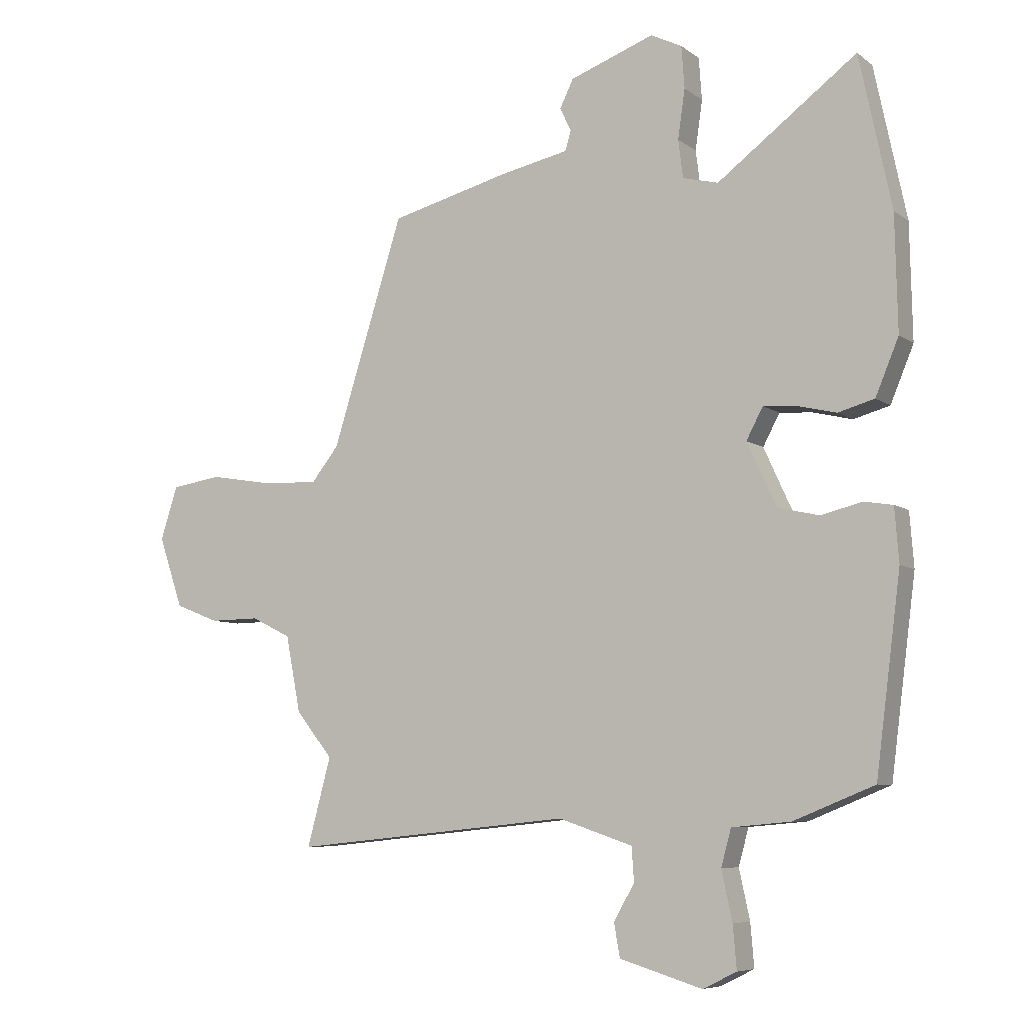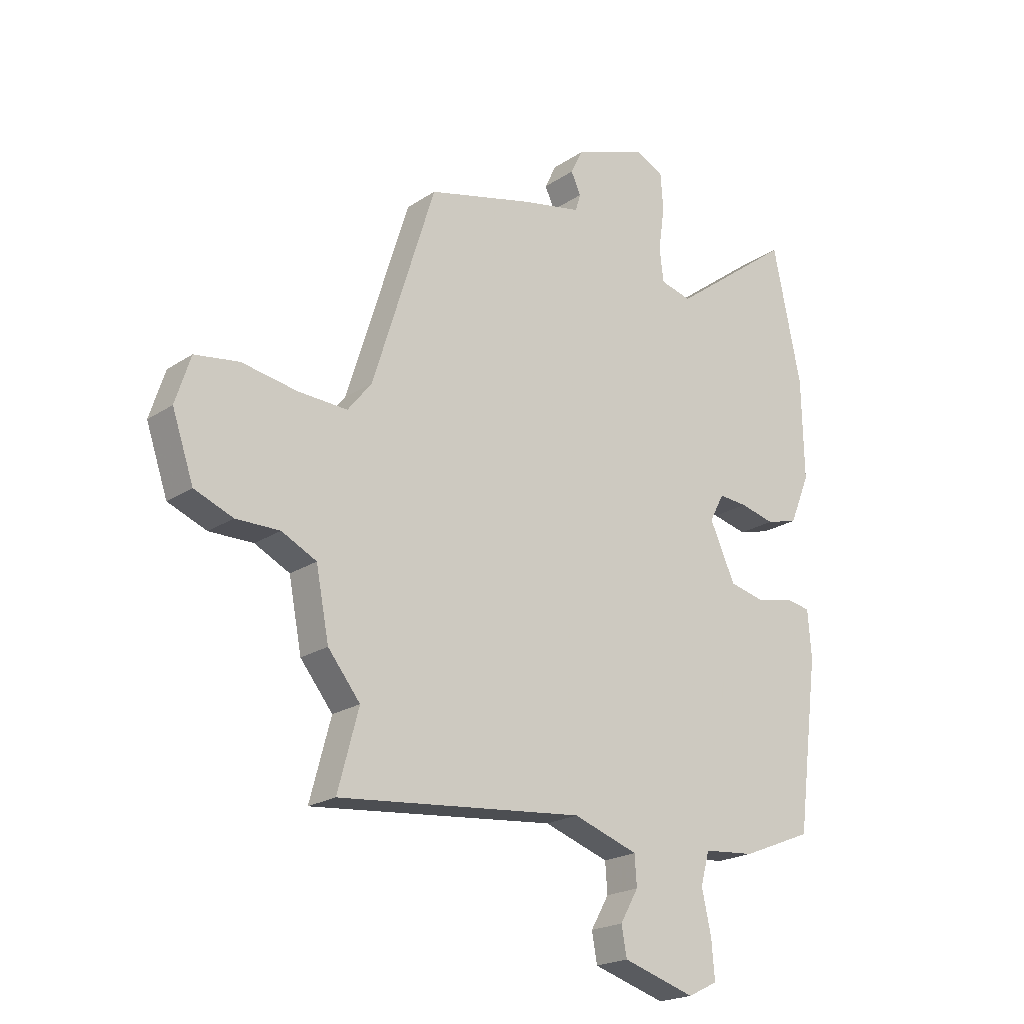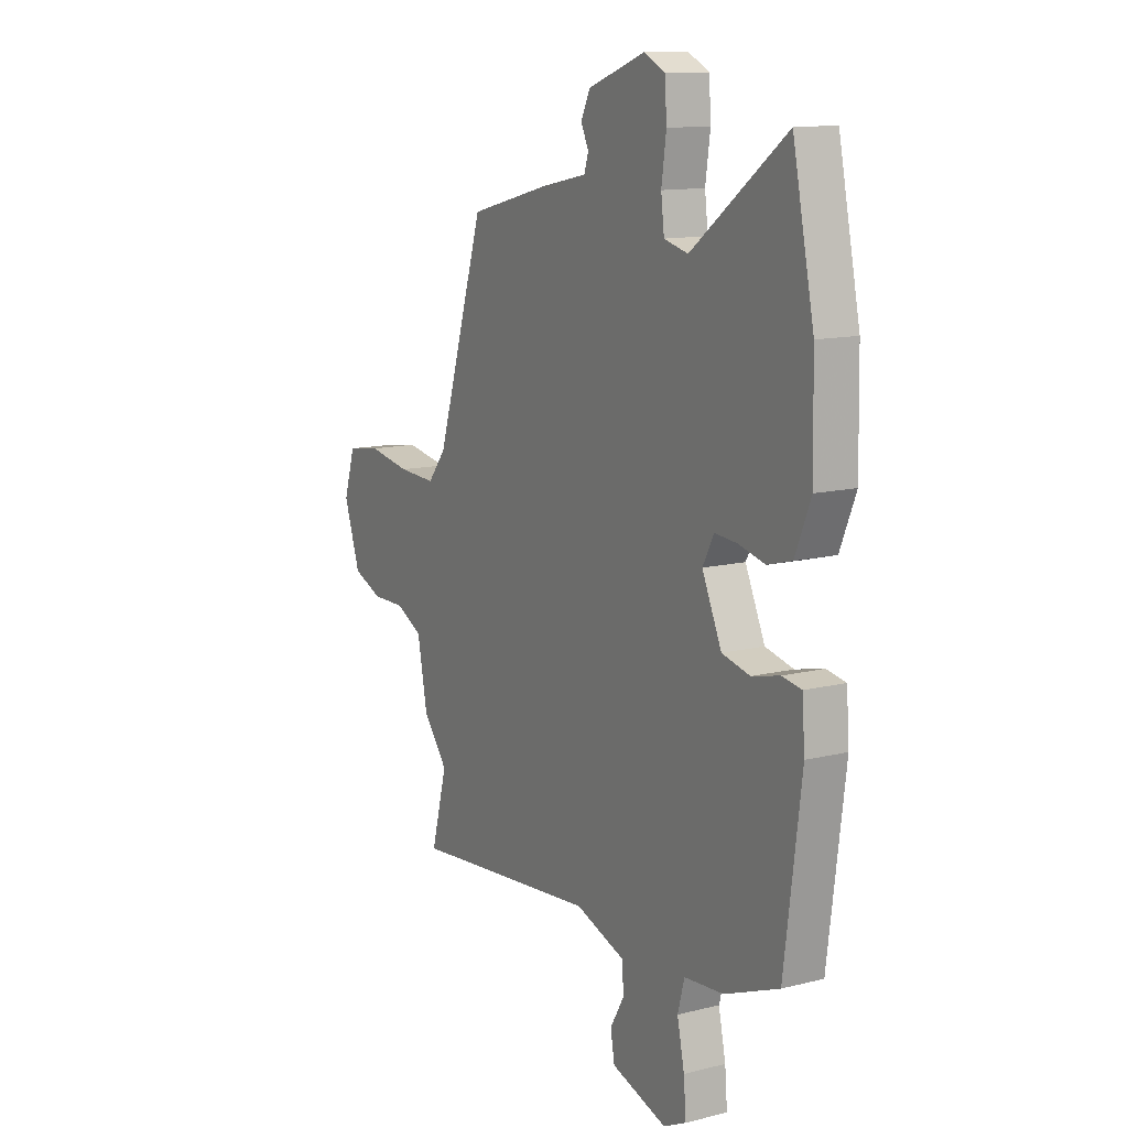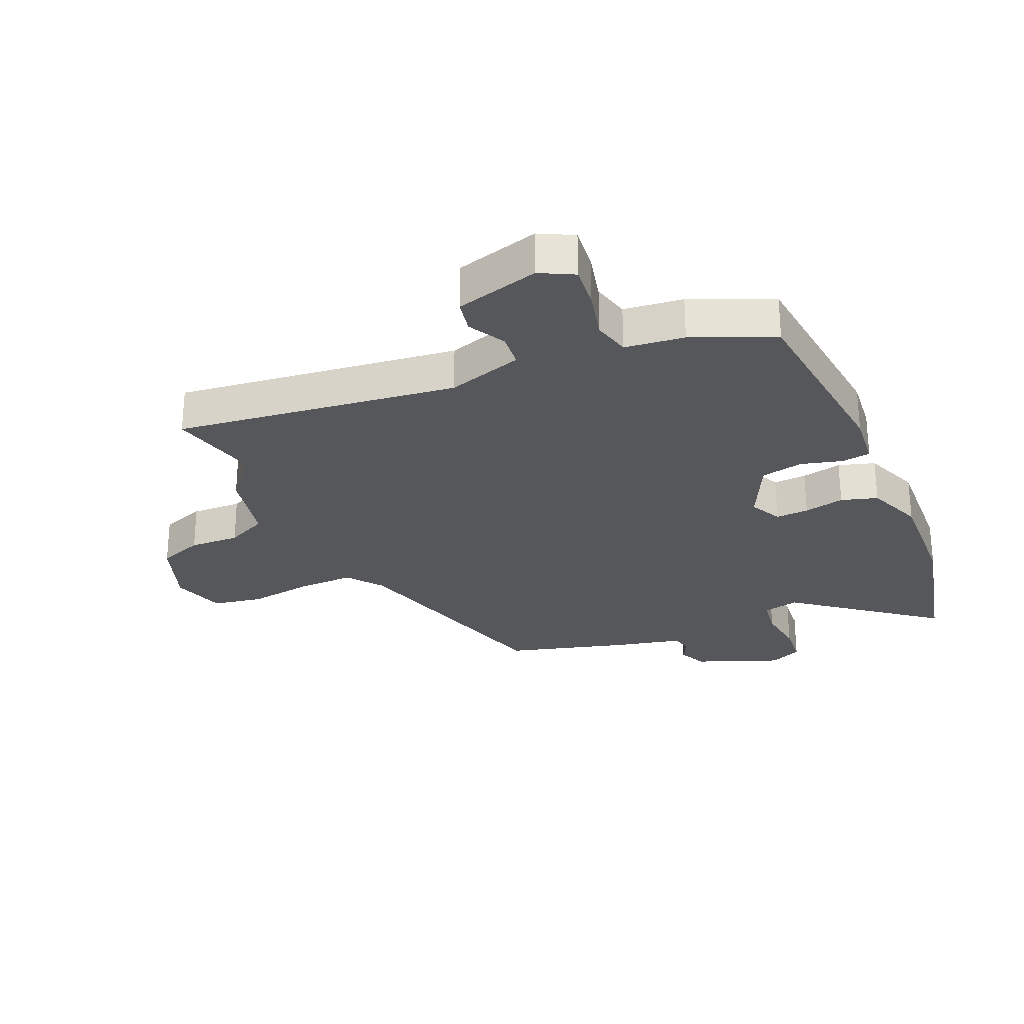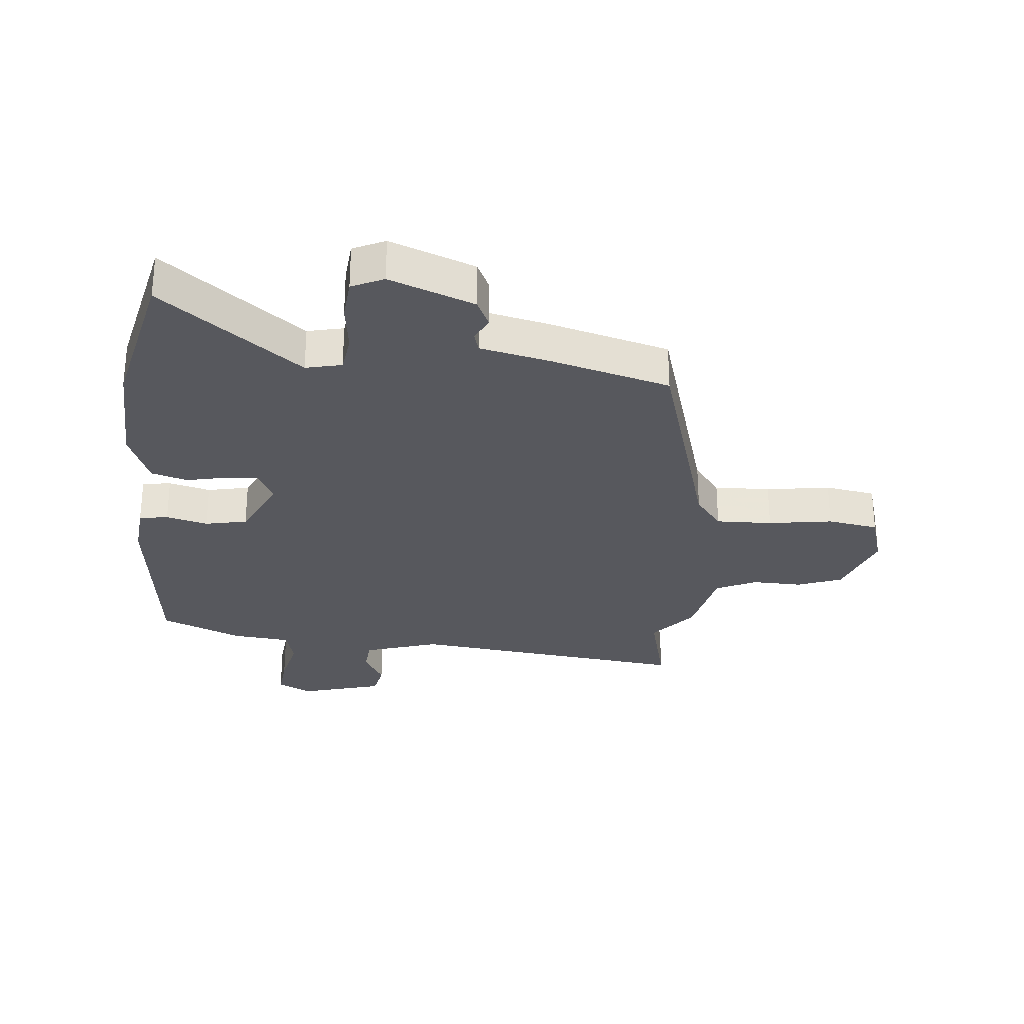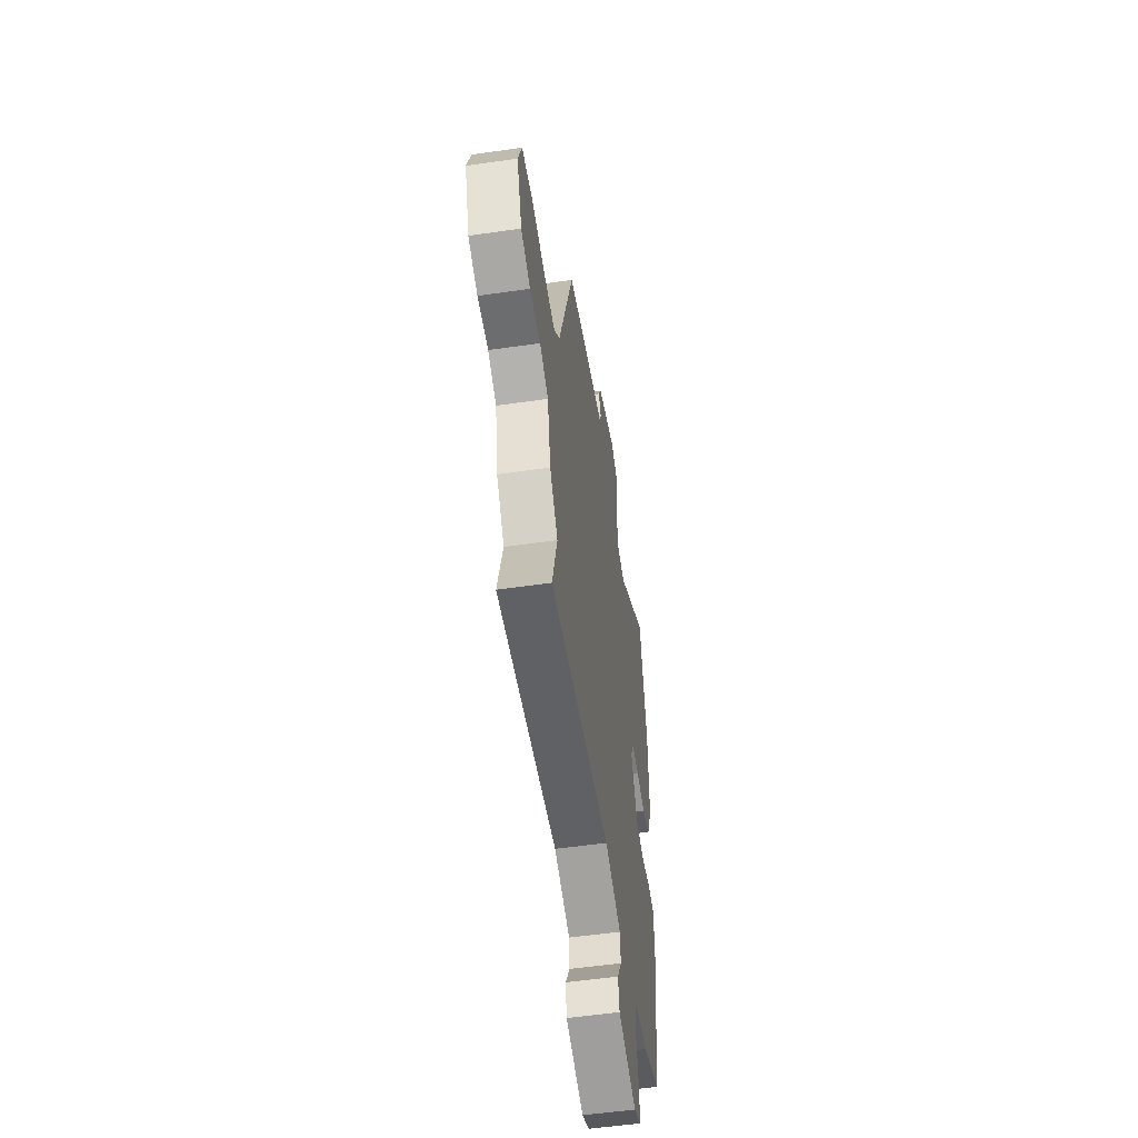
<metadata>
{"format":"obj","ext":"obj","renderer":"f3d","projection":"perspective","resolution":1024,"background":"white","views":[{"elev":-7.1,"azim":-152.1,"up":"+Z"},{"elev":-21.0,"azim":139.6,"up":"+Z"},{"elev":12.6,"azim":-120.1,"up":"+Z"},{"elev":-27.3,"azim":-157.7,"up":"+Y"},{"elev":-28.9,"azim":-6.3,"up":"+Y"},{"elev":-54.6,"azim":98.7,"up":"+Z"}]}
</metadata>
<code>
v -0.523 0.07 0.389
v -0.469 0.07 0.646
v -0.234 0.07 0.469
v -0.174 0.07 0.484
v -0.166 0.07 0.548
v -0.178 0.07 0.631
v -0.173 0.07 0.702
v -0.12 0.07 0.728
v 0.022 0.07 0.676
v 0.045 0.07 0.629
v 0.026 0.07 0.589
v 0.036 0.07 0.556
v 0.151 0.07 0.532
v 0.353 0.07 0.48
v 0.473 0.07 0.097
v 0.519 0.07 0.039
v 0.613 0.07 0.043
v 0.72 0.07 0.061
v 0.805 0.07 0.048
v 0.834 0.07 -0.042
v 0.793 0.07 -0.162
v 0.719 0.07 -0.191
v 0.635 0.07 -0.19
v 0.568 0.07 -0.223
v 0.543 0.07 -0.352
v 0.481 0.07 -0.429
v 0.521 0.07 -0.578
v 0.049 0.07 -0.53
v -0.076 0.07 -0.572
v -0.08 0.07 -0.629
v -0.045 0.07 -0.69
v -0.055 0.07 -0.746
v -0.194 0.07 -0.788
v -0.251 0.07 -0.76
v -0.245 0.07 -0.688
v -0.227 0.07 -0.605
v -0.244 0.07 -0.543
v -0.343 0.07 -0.534
v -0.479 0.07 -0.479
v -0.521 0.07 -0.153
v -0.514 0.07 -0.062
v -0.466 0.07 -0.054
v -0.396 0.07 -0.071
v -0.326 0.07 -0.055
v -0.277 0.07 0.052
v -0.305 0.07 0.105
v -0.36 0.07 0.101
v -0.427 0.07 0.085
v -0.488 0.07 0.102
v -0.527 0.07 0.196
v -0.523 0 0.389
v -0.469 0 0.646
v -0.234 0 0.469
v -0.174 0 0.484
v -0.166 0 0.548
v -0.178 0 0.631
v -0.173 0 0.702
v -0.12 0 0.728
v 0.022 0 0.676
v 0.045 0 0.629
v 0.026 0 0.589
v 0.036 0 0.556
v 0.151 0 0.532
v 0.353 0 0.48
v 0.473 0 0.097
v 0.519 0 0.039
v 0.613 0 0.043
v 0.72 0 0.061
v 0.805 0 0.048
v 0.834 0 -0.042
v 0.793 0 -0.162
v 0.719 0 -0.191
v 0.635 0 -0.19
v 0.568 0 -0.223
v 0.543 0 -0.352
v 0.481 0 -0.429
v 0.521 0 -0.578
v 0.049 0 -0.53
v -0.076 0 -0.572
v -0.08 0 -0.629
v -0.045 0 -0.69
v -0.055 0 -0.746
v -0.194 0 -0.788
v -0.251 0 -0.76
v -0.245 0 -0.688
v -0.227 0 -0.605
v -0.244 0 -0.543
v -0.343 0 -0.534
v -0.479 0 -0.479
v -0.521 0 -0.153
v -0.514 0 -0.062
v -0.466 0 -0.054
v -0.396 0 -0.071
v -0.326 0 -0.055
v -0.277 0 0.052
v -0.305 0 0.105
v -0.36 0 0.101
v -0.427 0 0.085
v -0.488 0 0.102
v -0.527 0 0.196
f 47 48 49 50
f 46 47 50 1
f 40 41 42 43
f 40 43 44
f 37 38 39 40
f 37 40 44
f 36 37 44 45
f 34 35 36
f 33 34 36
f 30 31 32 33
f 29 30 33 36
f 28 29 36 45
f 26 27 28 45
f 24 25 26 45
f 20 21 22 23
f 17 18 19 20
f 16 17 20 23
f 15 16 23 24
f 12 13 14 15
f 8 9 10 11
f 8 11 12
f 5 6 7 8
f 4 5 8 12
f 46 1 2 3
f 46 3 4
f 15 24 45 46
f 4 12 15 46
f 100 99 98 97
f 51 100 97 96
f 93 92 91 90
f 94 93 90
f 90 89 88 87
f 94 90 87
f 95 94 87 86
f 86 85 84
f 86 84 83
f 83 82 81 80
f 86 83 80 79
f 95 86 79 78
f 95 78 77 76
f 95 76 75 74
f 73 72 71 70
f 70 69 68 67
f 73 70 67 66
f 74 73 66 65
f 65 64 63 62
f 61 60 59 58
f 62 61 58
f 58 57 56 55
f 62 58 55 54
f 53 52 51 96
f 54 53 96
f 96 95 74 65
f 96 65 62 54
f 1 51 52 2
f 2 52 53 3
f 3 53 54 4
f 4 54 55 5
f 5 55 56 6
f 6 56 57 7
f 7 57 58 8
f 8 58 59 9
f 9 59 60 10
f 10 60 61 11
f 11 61 62 12
f 12 62 63 13
f 13 63 64 14
f 14 64 65 15
f 15 65 66 16
f 16 66 67 17
f 17 67 68 18
f 18 68 69 19
f 19 69 70 20
f 20 70 71 21
f 21 71 72 22
f 22 72 73 23
f 23 73 74 24
f 24 74 75 25
f 25 75 76 26
f 26 76 77 27
f 27 77 78 28
f 28 78 79 29
f 29 79 80 30
f 30 80 81 31
f 31 81 82 32
f 32 82 83 33
f 33 83 84 34
f 34 84 85 35
f 35 85 86 36
f 36 86 87 37
f 37 87 88 38
f 38 88 89 39
f 39 89 90 40
f 40 90 91 41
f 41 91 92 42
f 42 92 93 43
f 43 93 94 44
f 44 94 95 45
f 45 95 96 46
f 46 96 97 47
f 47 97 98 48
f 48 98 99 49
f 49 99 100 50
f 50 100 51 1

</code>
